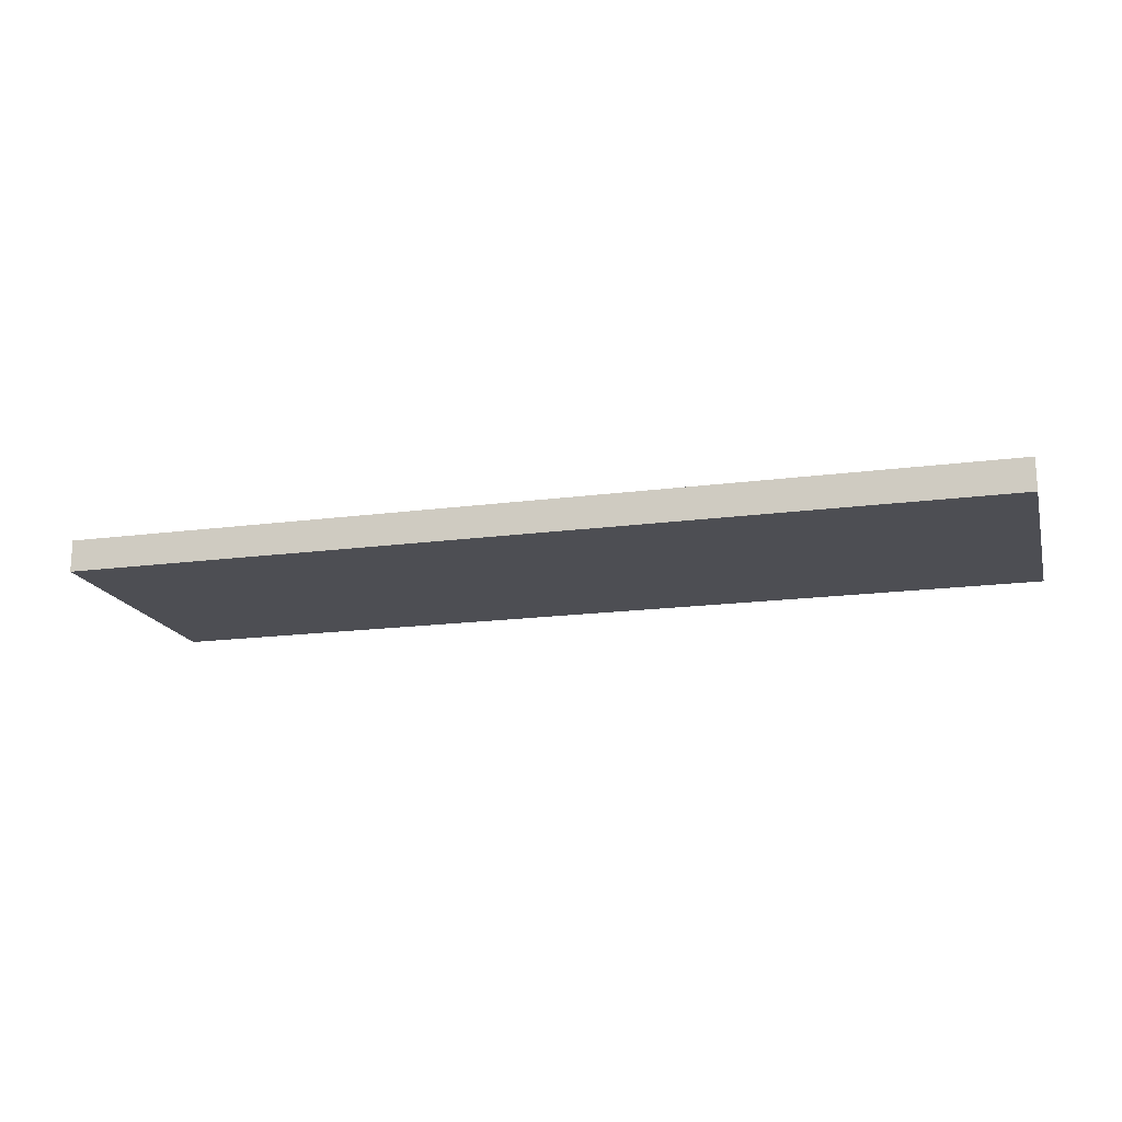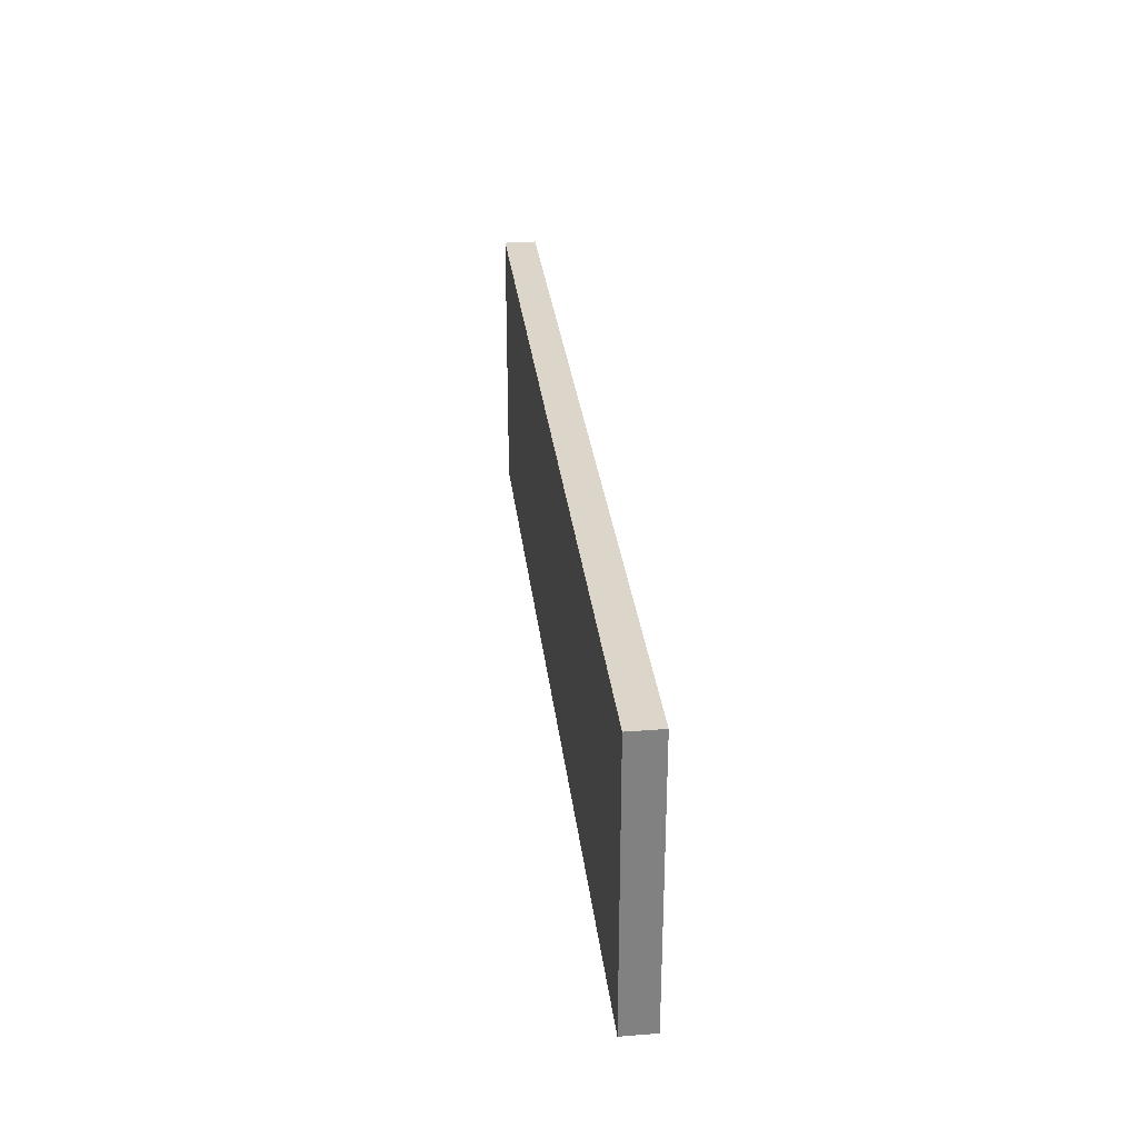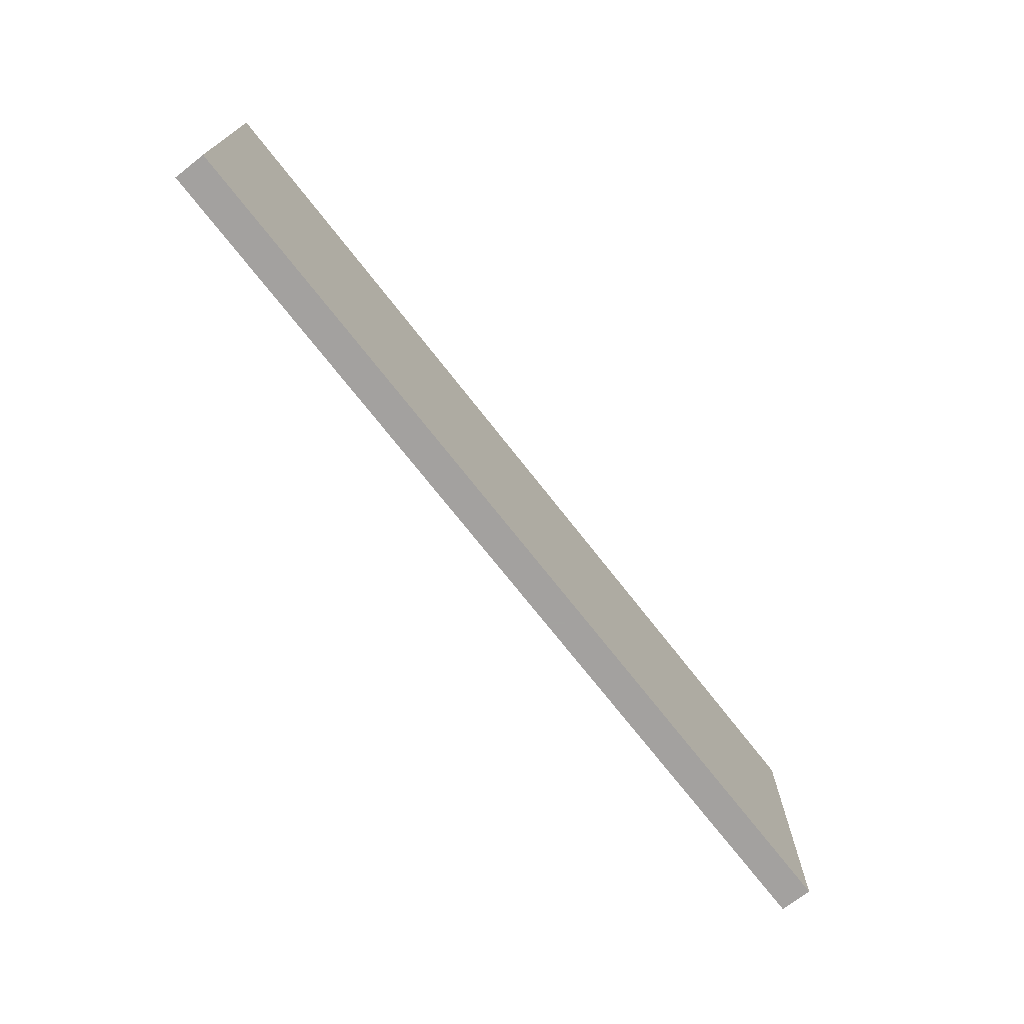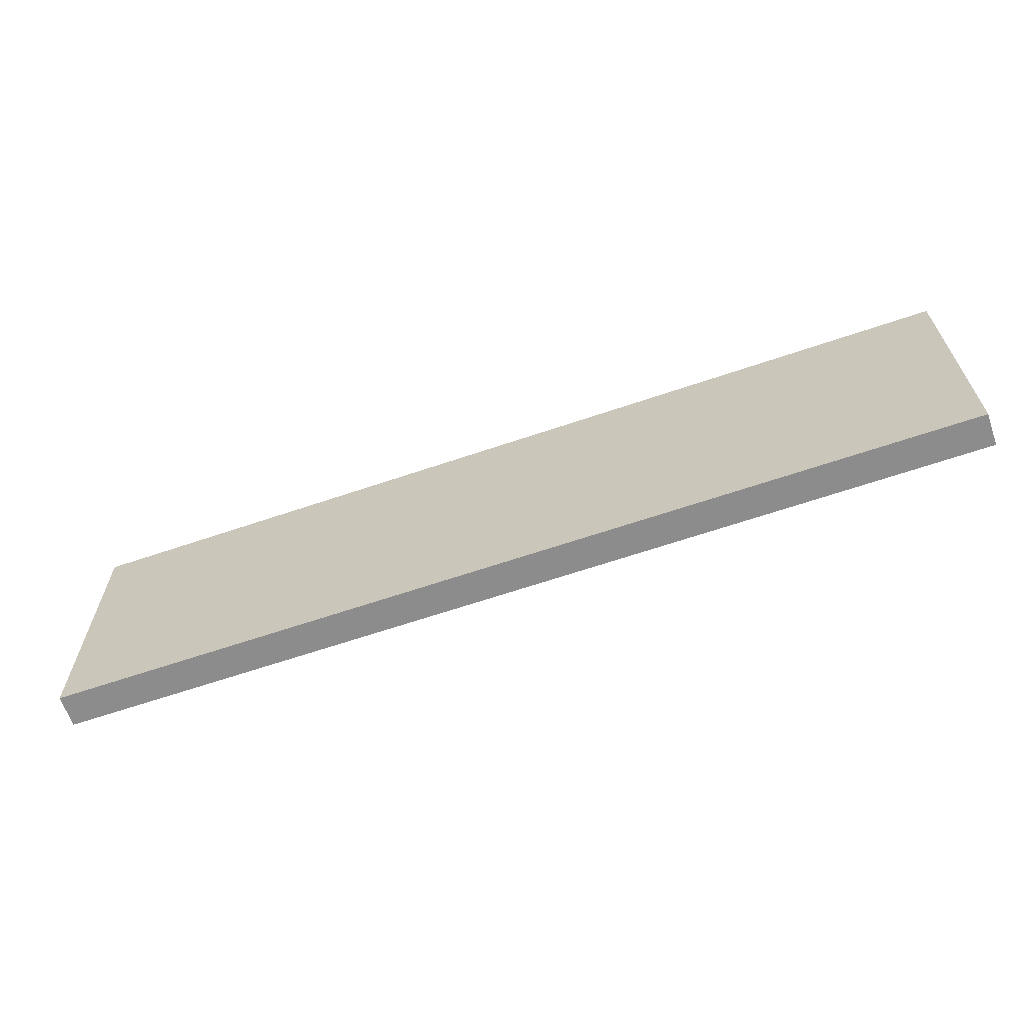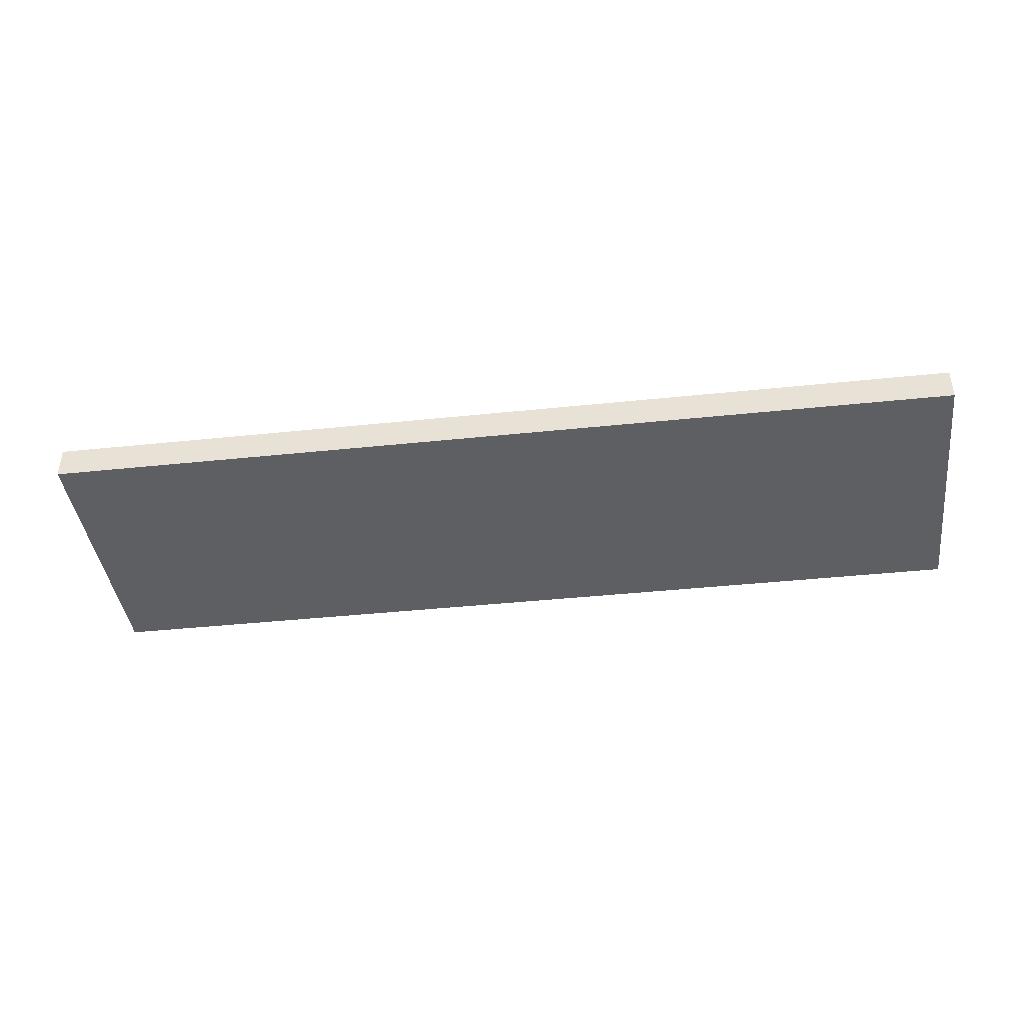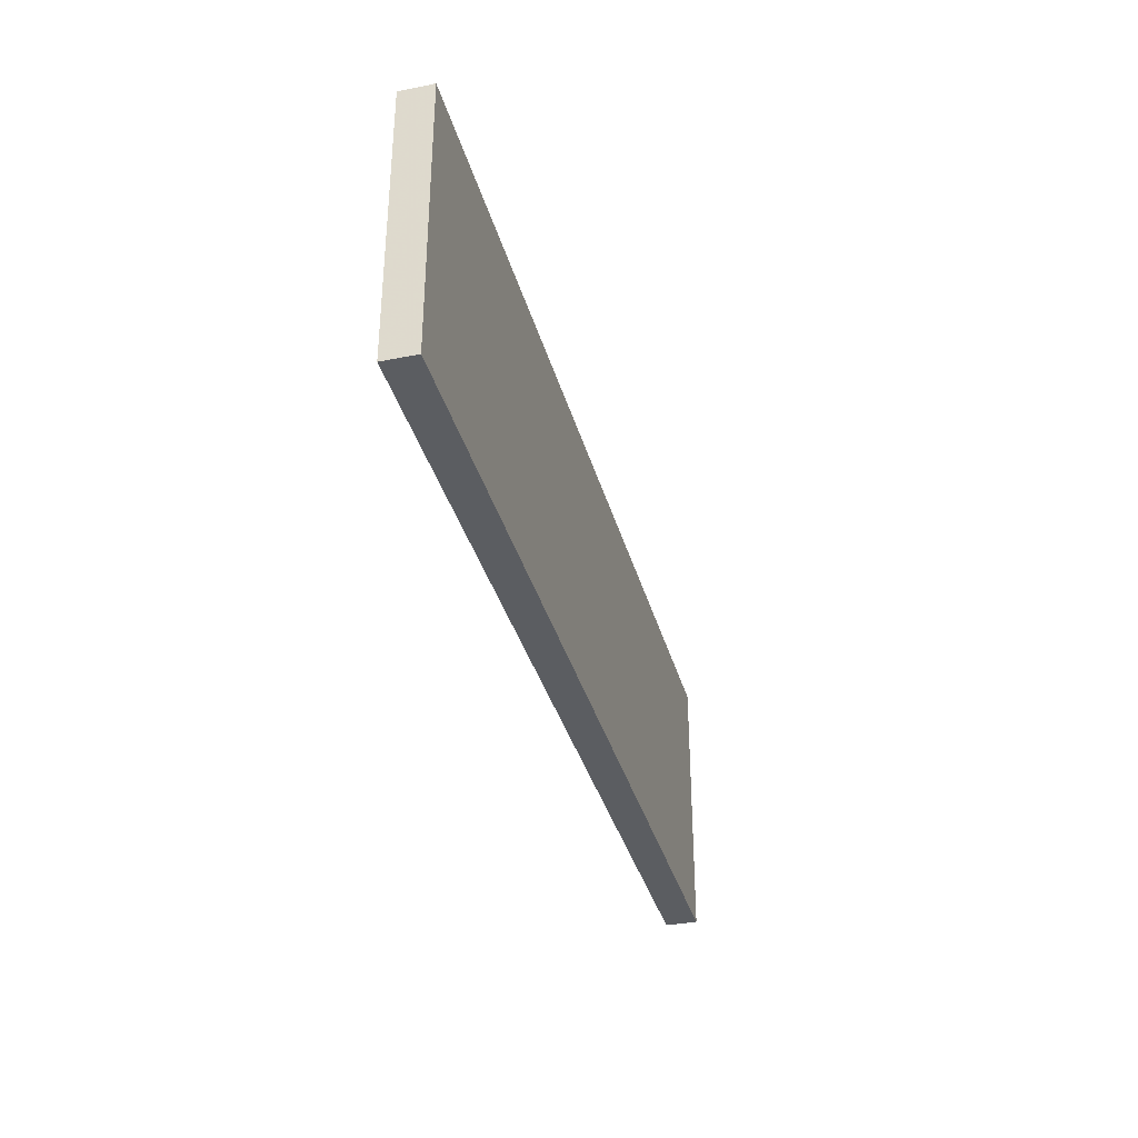
<metadata>
{"format":"obj","ext":"obj","renderer":"f3d","projection":"perspective","resolution":1024,"background":"white","views":[{"elev":-17.4,"azim":14.8,"up":"+Z"},{"elev":30.1,"azim":-96.5,"up":"+Y"},{"elev":-72.3,"azim":-52.0,"up":"+Y"},{"elev":-64.2,"azim":-161.0,"up":"+Y"},{"elev":-40.9,"azim":7.3,"up":"+Z"},{"elev":-35.5,"azim":-75.2,"up":"+Y"}]}
</metadata>
<code>
v 0.3016 -0.2314 0.01173
v 0.3016 -0.3237 0.01173
v 0.3016 -0.2314 0.001037
v -0.005855 -0.2314 0.001037
v -0.005855 -0.3237 0.01173
v -0.005855 -0.3237 0.001037
v -0.005855 -0.2314 0.01173
v 0.3016 -0.3237 0.001037
f 1 2 3
f 1 3 4
f 5 2 1
f 6 4 3
f 6 5 4
f 6 2 5
f 7 5 1
f 7 1 4
f 7 4 5
f 8 6 3
f 8 3 2
f 8 2 6

</code>
